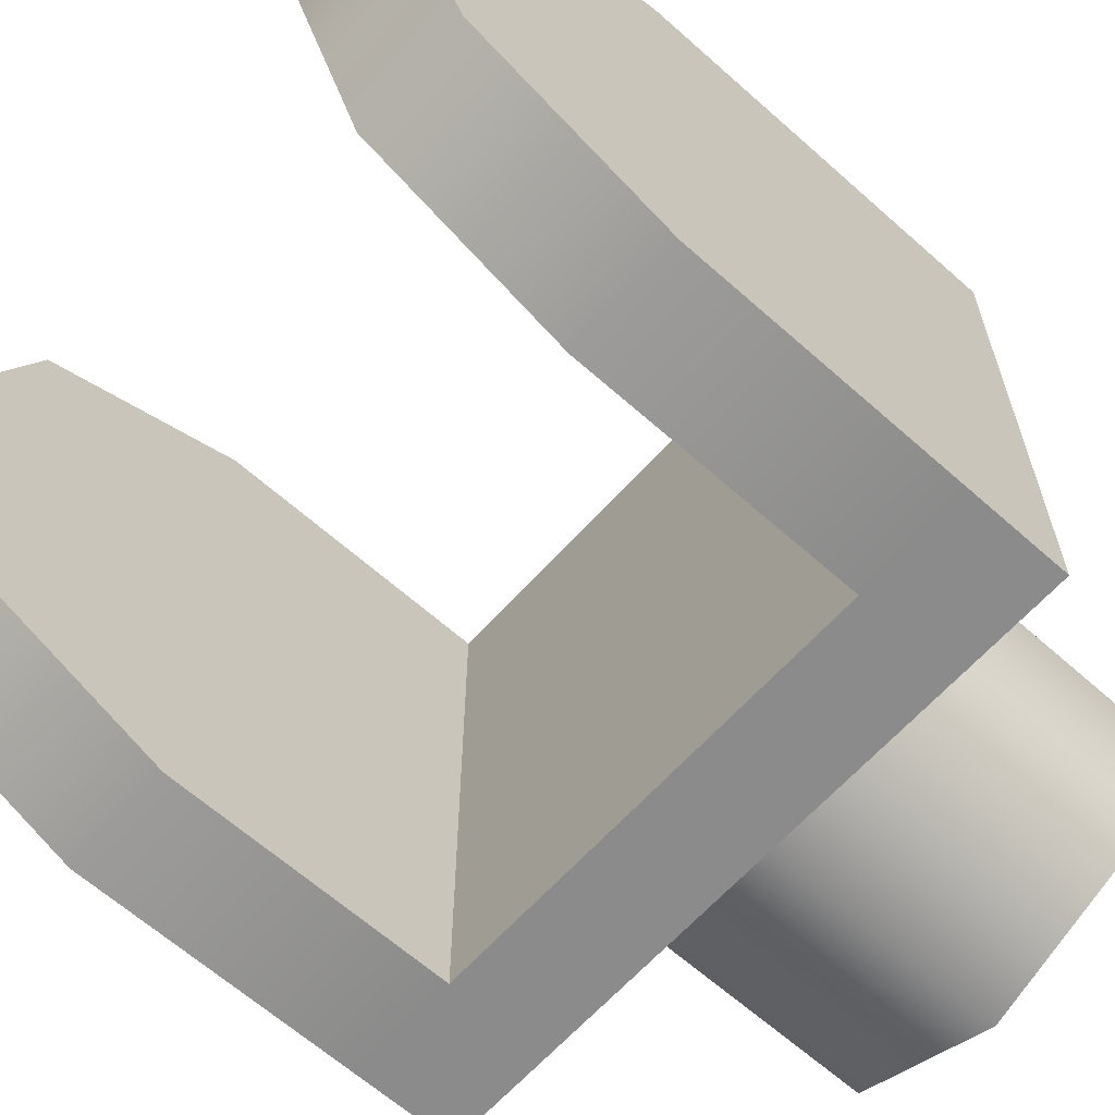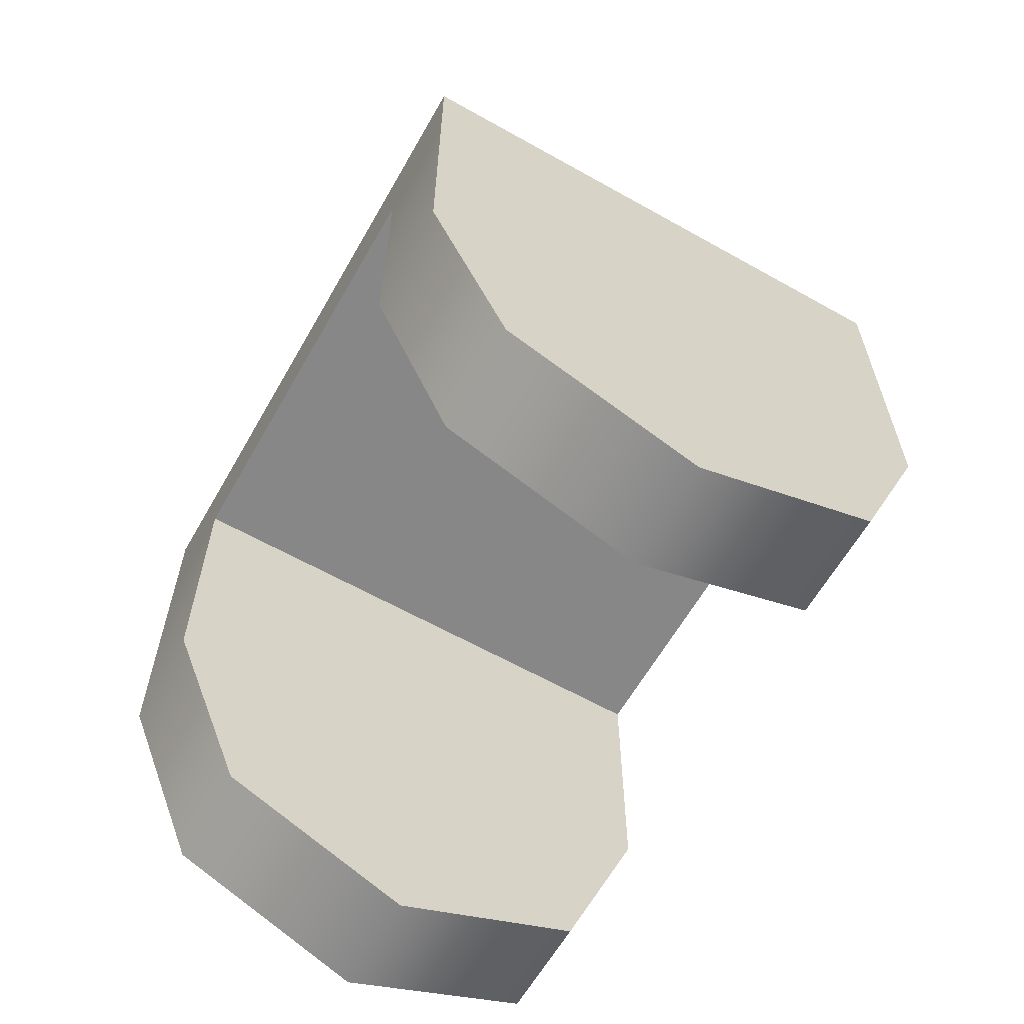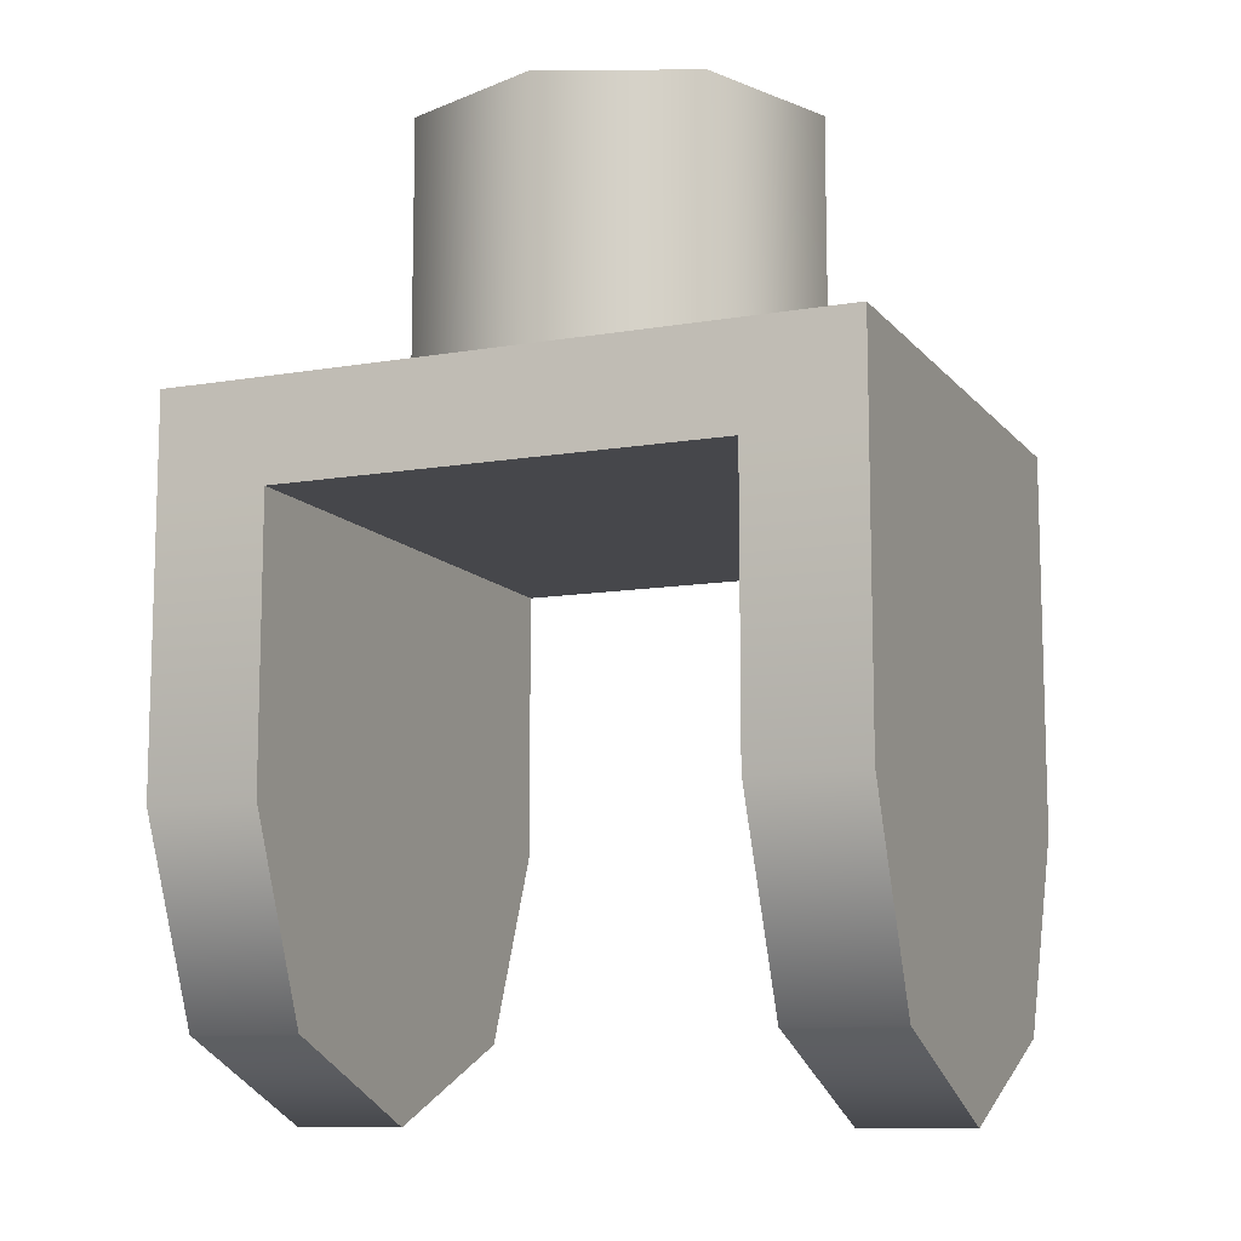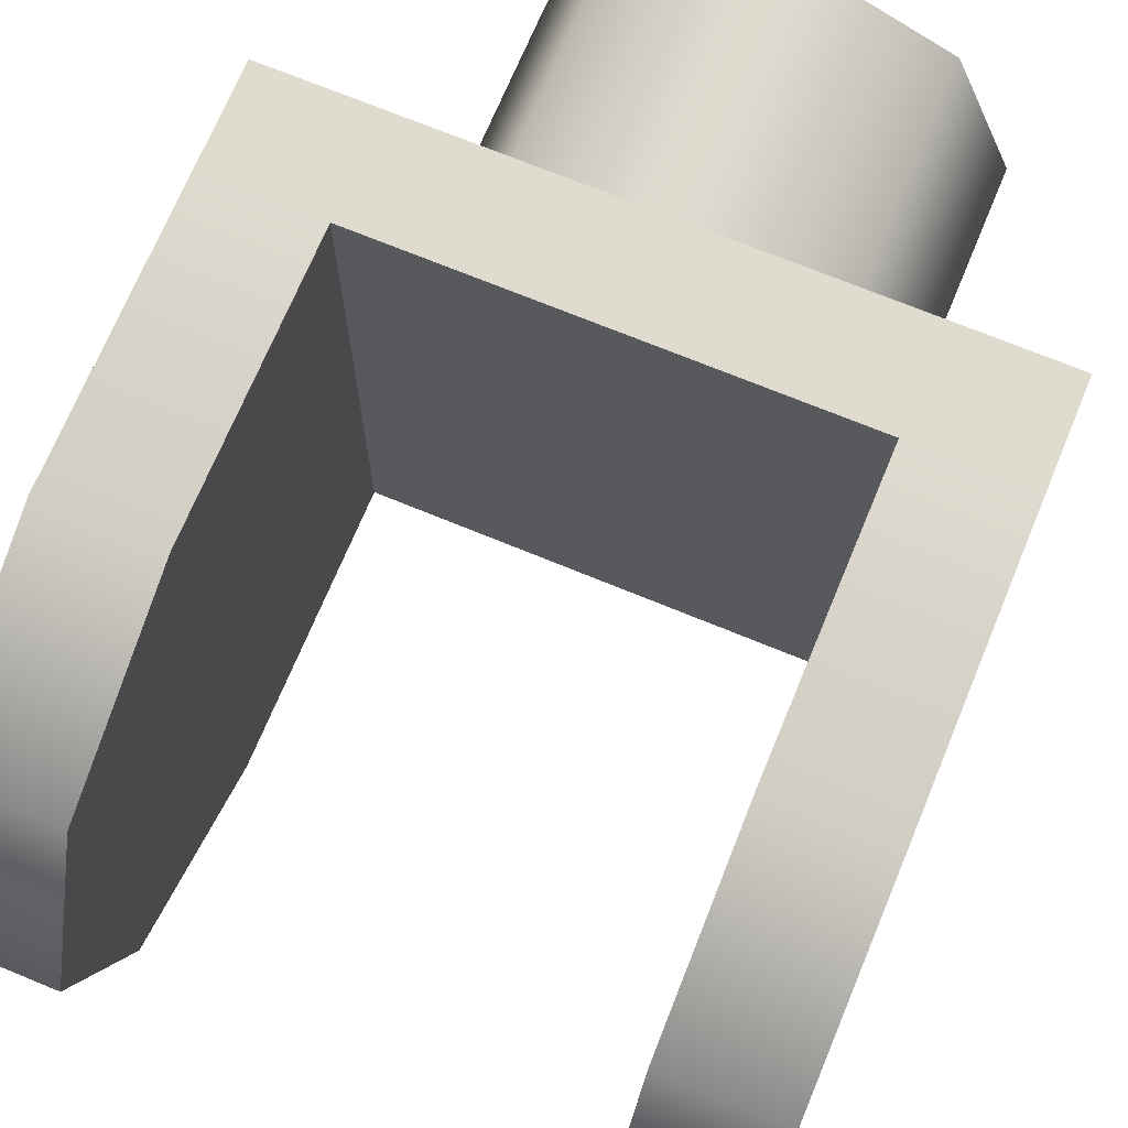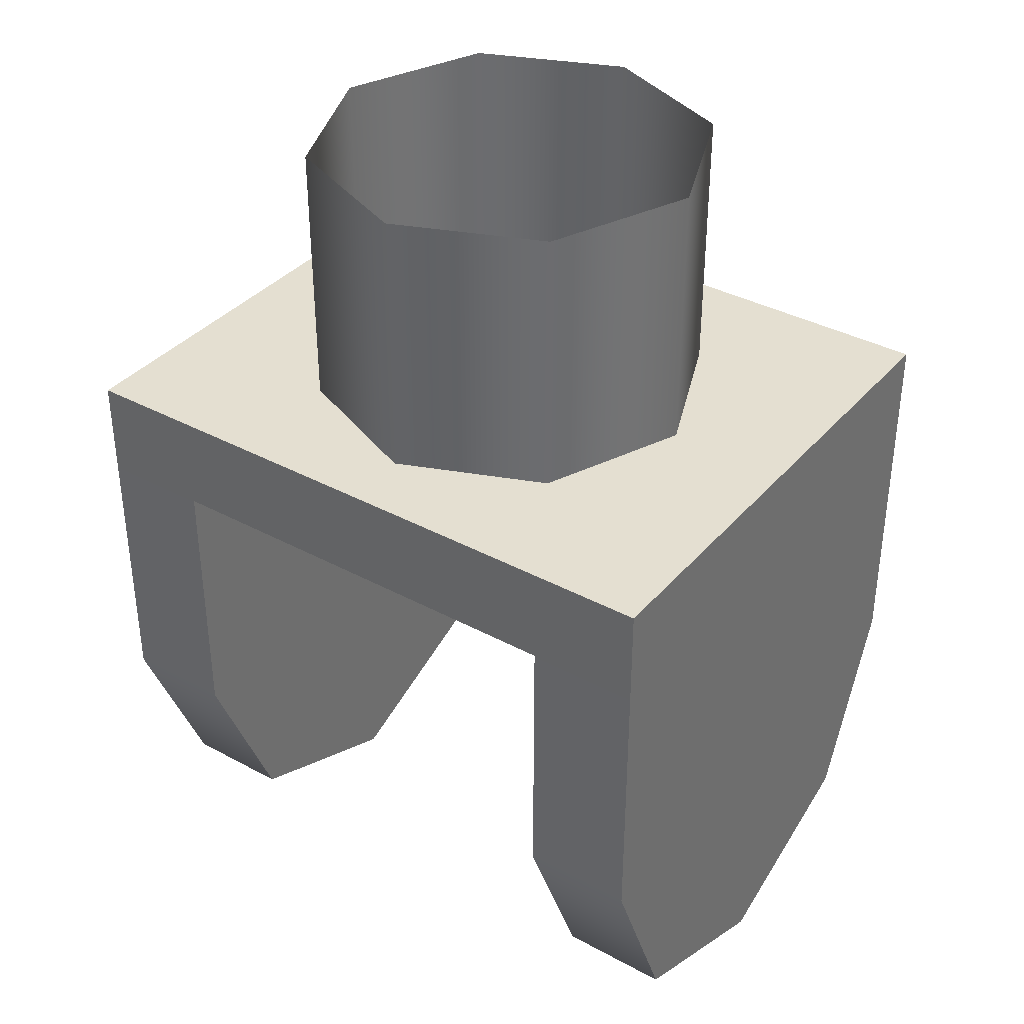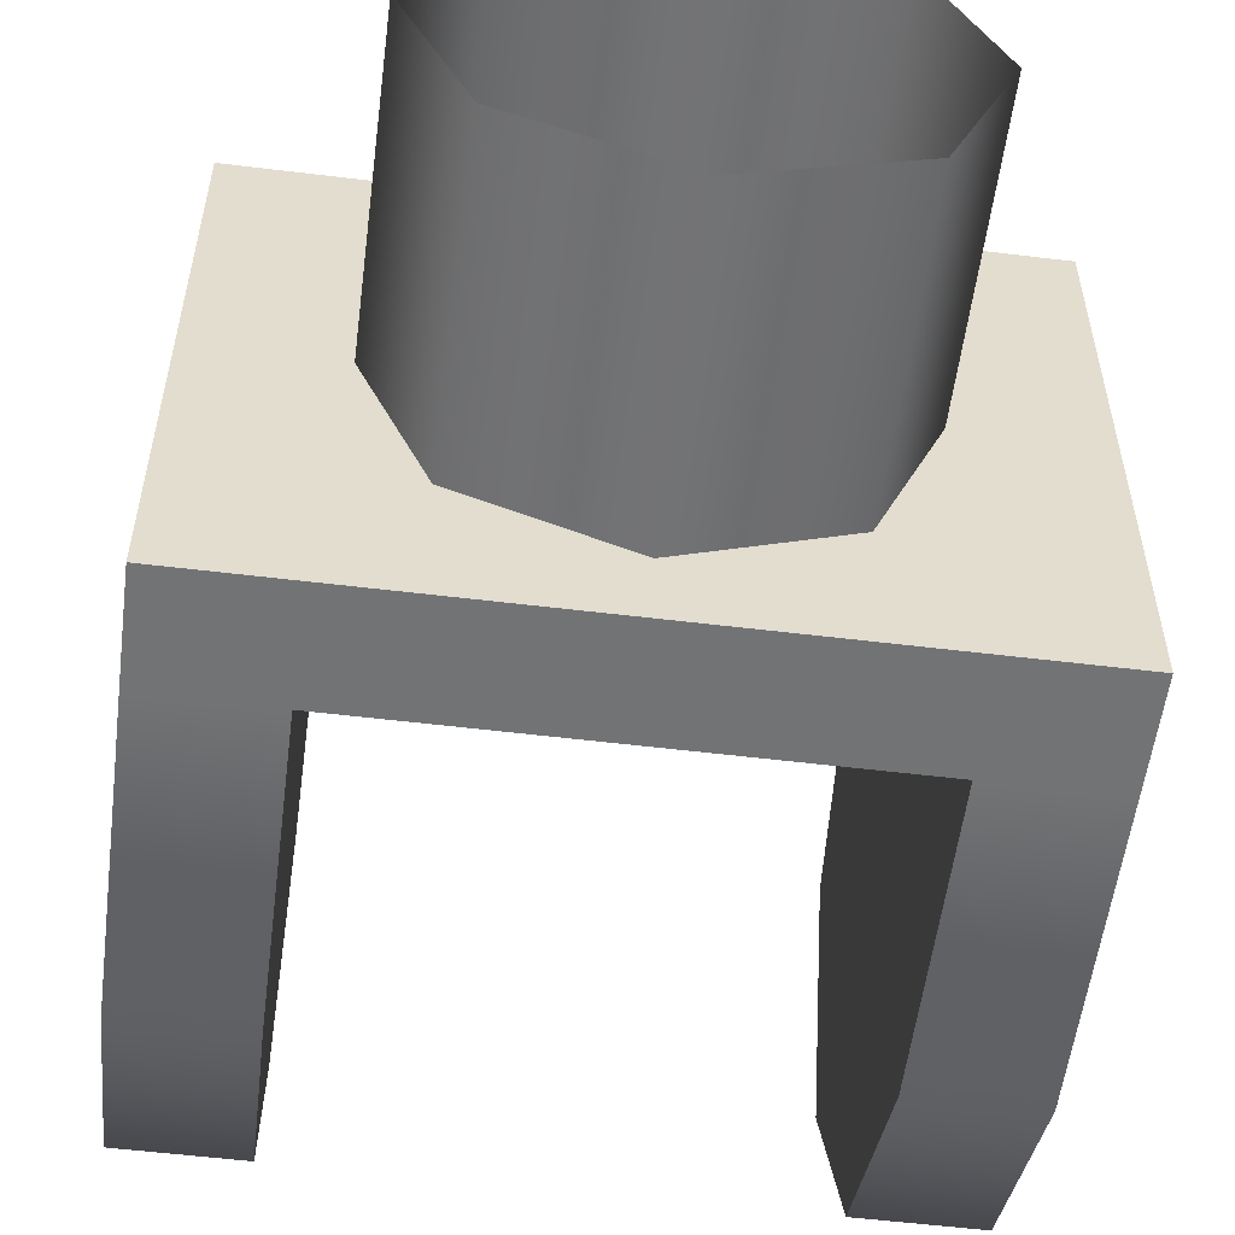
<metadata>
{"format":"obj","ext":"obj","renderer":"f3d","projection":"perspective","resolution":1024,"background":"white","views":[{"elev":-63.9,"azim":48.1,"up":"+Z"},{"elev":-62.3,"azim":-119.7,"up":"+Y"},{"elev":-10.7,"azim":-157.0,"up":"+Y"},{"elev":70.5,"azim":22.5,"up":"+Z"},{"elev":36.7,"azim":35.1,"up":"+Y"},{"elev":-55.9,"azim":172.7,"up":"+Z"}]}
</metadata>
<code>
o Eridani_Antenna_4_Arm3
v -0.05 -0.085 0.0625
v -0.05 -0.085 -0.0625
v 0.05 -0.085 0.0625
v 0.05 -0.085 -0.0625
v -0.075 -0.085 0.0625
v -0.075 -0.0625 0.0625
v -0.075 -0.085 -0.0625
v 0.075 -0.0625 0.0625
v 0.075 -0.085 0.0625
v 0.075 -0.085 -0.0625
v -0.075 -0.1475 -0.0625
v -0.075 -0.1475 0.0625
v -0.075 -0.1917 0.04419
v -0.075 -0.21 1.527e-15
v -0.075 -0.1917 -0.04419
v -0.05 -0.1475 -0.0625
v -0.05 -0.1475 0.0625
v -0.05 -0.1917 0.04419
v -0.05 -0.21 1.471e-15
v -0.05 -0.1917 -0.04419
v 0.05 -0.1475 -0.0625
v 0.05 -0.1475 0.0625
v 0.05 -0.1917 0.04419
v 0.05 -0.21 1.207e-15
v 0.05 -0.1917 -0.04419
v 0.075 -0.1475 -0.0625
v 0.075 -0.1475 0.0625
v 0.075 -0.1917 0.04419
v 0.075 -0.21 1.166e-15
v 0.075 -0.1917 -0.04419
v -0.075 -0.0625 -0.0625
v 0.075 -0.0625 -0.0625
v 0.04688 0 1.237e-15
v 0.03315 0 0.03315
v -1.173e-16 0 0.04688
v -0.03315 0 0.03315
v -0.04688 0 9.99e-16
v -0.03315 0 -0.03315
v 1.146e-16 0 -0.04688
v 0.03315 0 -0.03315
v 0.03315 -0.0625 0.03315
v 0.04688 -0.0625 1.101e-15
v 0.03315 -0.0625 -0.03315
v 1.2e-16 -0.0625 -0.04688
v -0.03315 -0.0625 -0.03315
v -0.04688 -0.0625 8.637e-16
v -0.03315 -0.0625 0.03315
v -1.119e-16 -0.0625 0.04688
g Eridani_Antenna_4_Arm3_Eridani_Antenna_4_Arm3_auv
f 1 17 18 19 20 16 2
f 4 21 25 24 23 22 3
f 6 31 7 11 15 14 13 12 5
f 9 27 28 29 30 26 10 32 8
f 2 4 3 1
f 8 32 31 6
f 33 42 43 40
f 34 41 42 33
f 35 48 41 34
f 36 47 48 35
f 37 46 47 36
f 38 45 46 37
f 39 44 45 38
f 40 43 44 39
f 2 7 31 32 10 4
f 2 16 11 7
f 3 9 8 6 5 1
f 3 22 27 9
f 5 12 17 1
f 10 26 21 4
f 11 16 20 15
f 13 18 17 12
f 14 19 18 13
f 15 20 19 14
f 21 26 30 25
f 23 28 27 22
f 24 29 28 23
f 25 30 29 24

</code>
